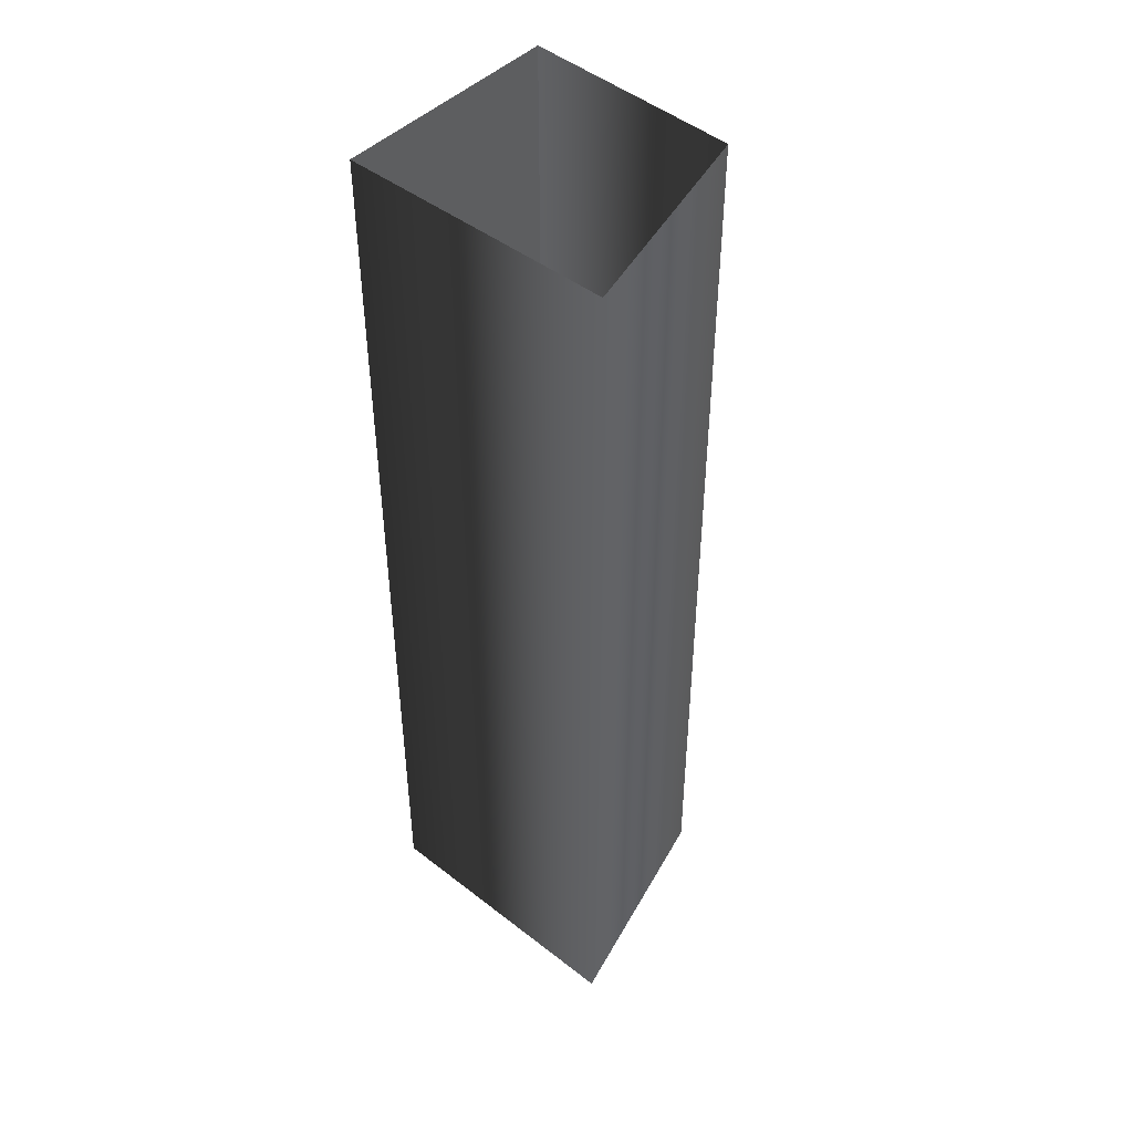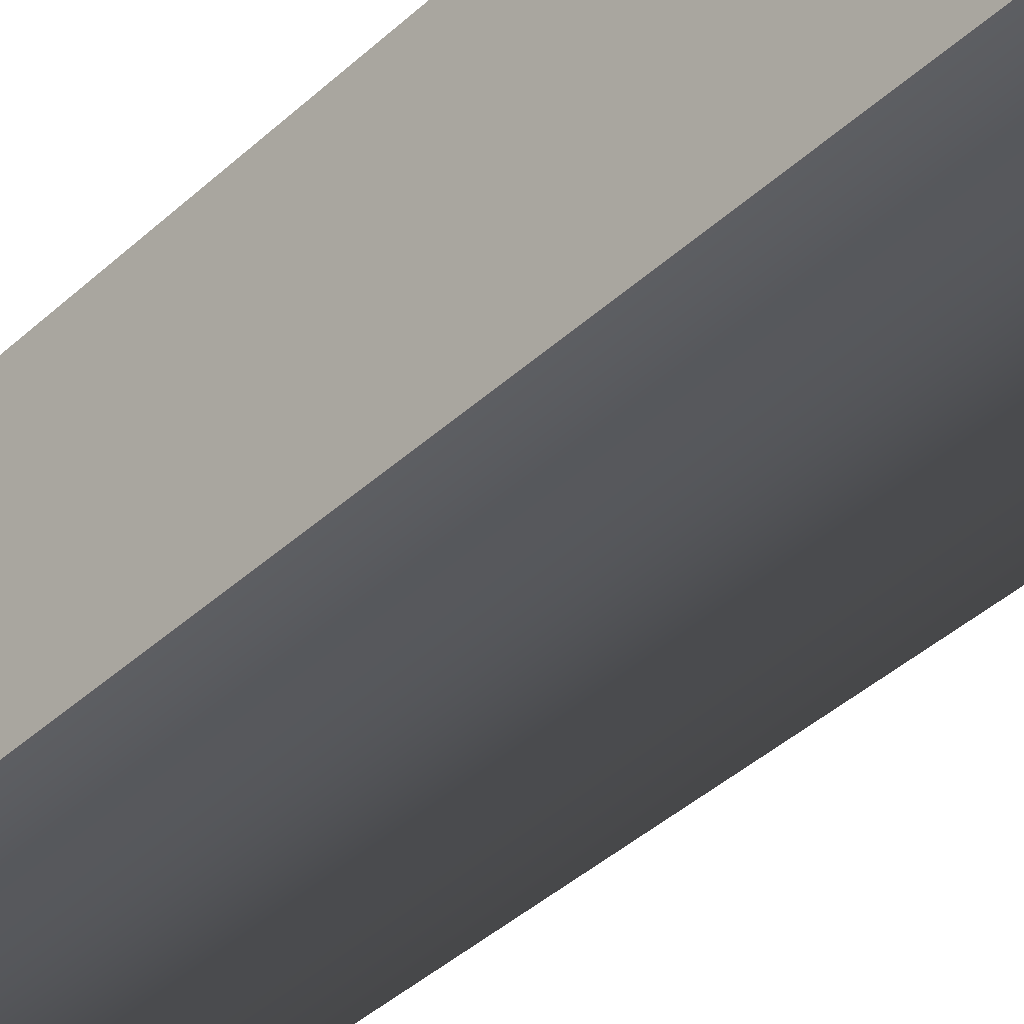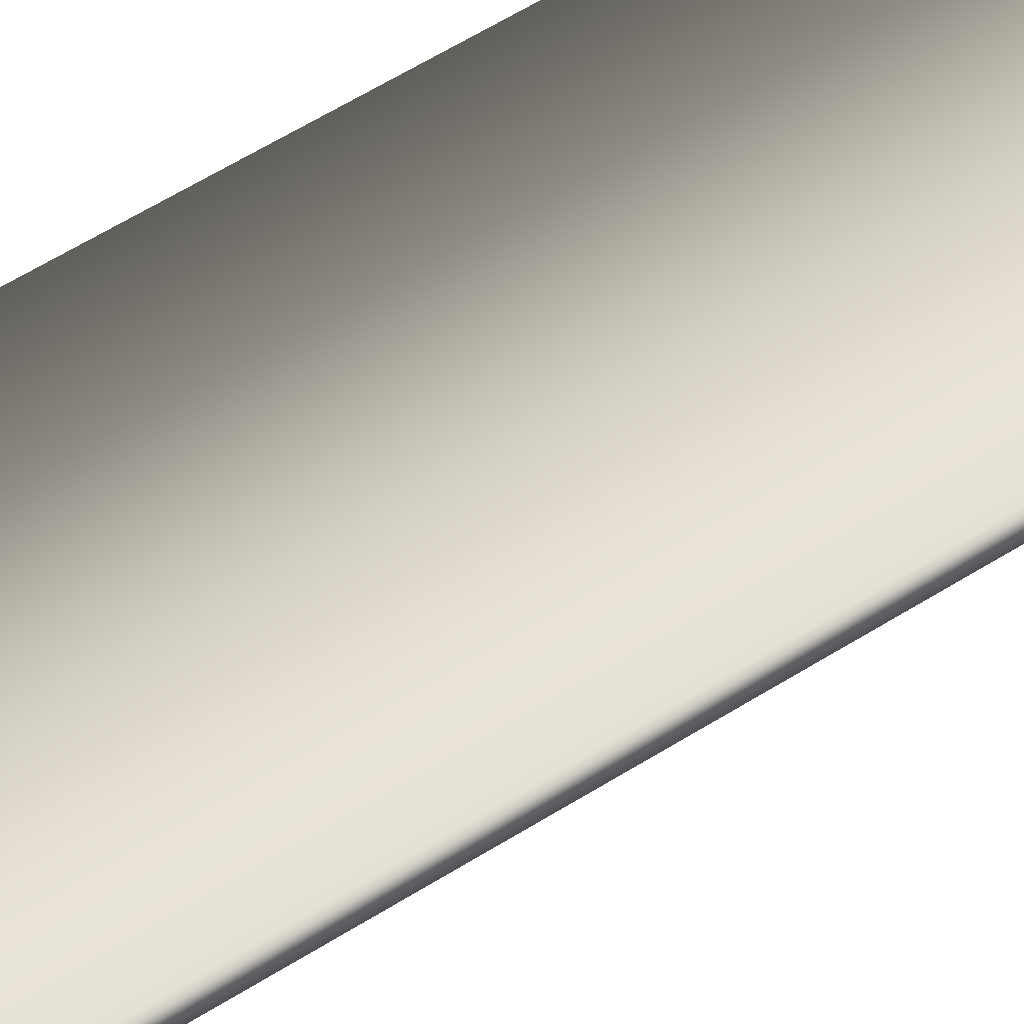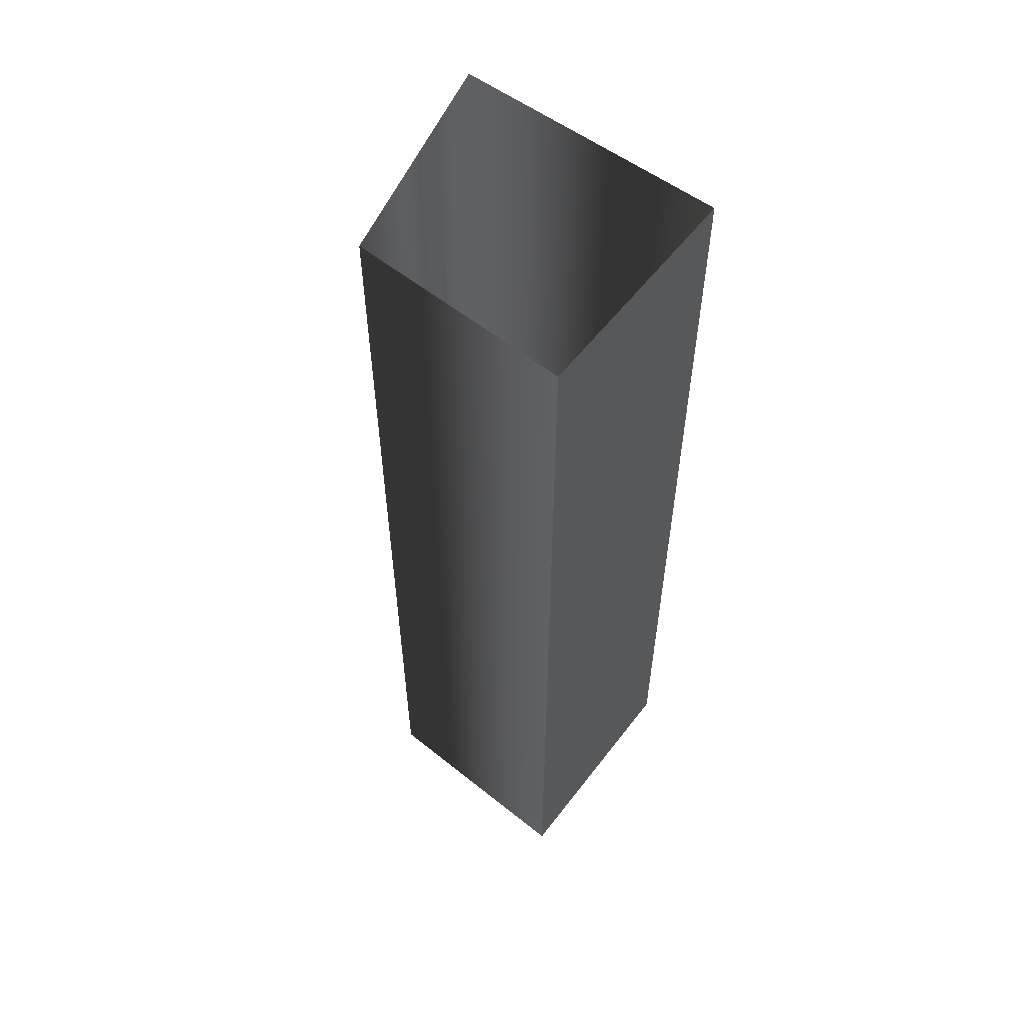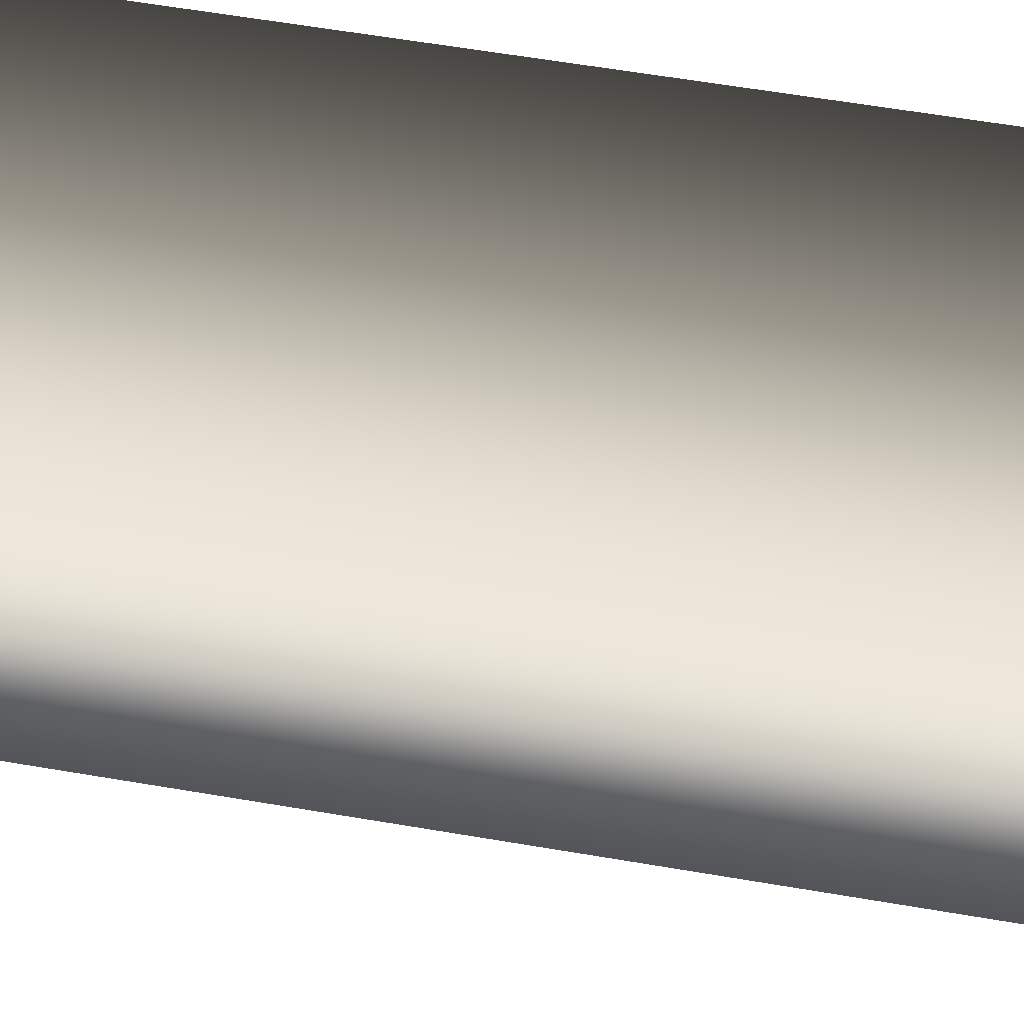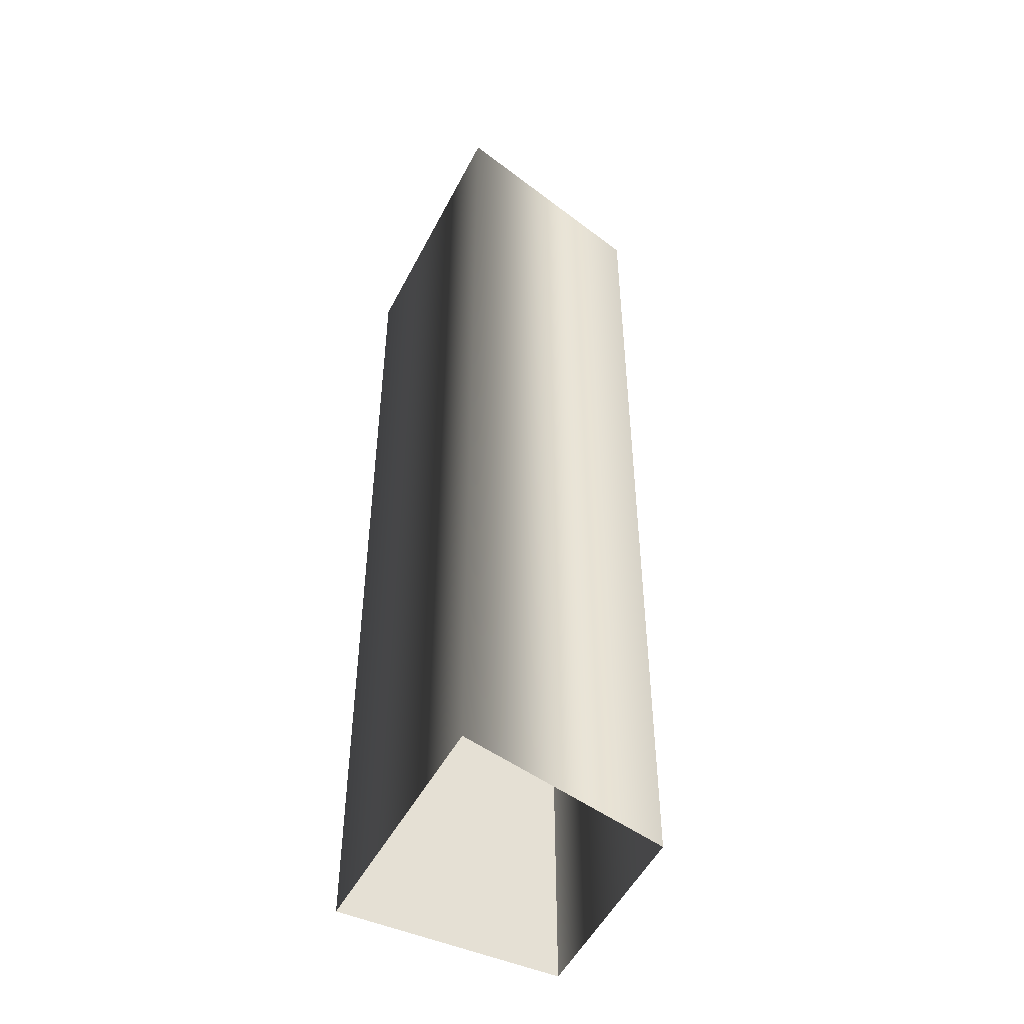
<metadata>
{"format":"obj","ext":"obj","renderer":"f3d","projection":"perspective","resolution":1024,"background":"white","views":[{"elev":45.7,"azim":42.4,"up":"+Y"},{"elev":-40.0,"azim":-41.5,"up":"+Z"},{"elev":65.3,"azim":58.5,"up":"+Z"},{"elev":56.7,"azim":-141.6,"up":"+Y"},{"elev":52.1,"azim":100.9,"up":"+Z"},{"elev":-48.0,"azim":64.5,"up":"+Y"}]}
</metadata>
<code>
g
v 91.18 68.38 -1.358
v 91.18 54.38 -1.358
v 94.45 68.38 -1.268
v 94.45 54.38 -1.268
v 95.33 68.38 2.033
v 95.33 54.38 2.033
v 91.27 68.38 2.083
v 91.27 54.38 2.083
v 91.18 68.38 -1.358
v 91.18 54.38 -1.358
g _0
f 3 2 1
f 2 3 4
f 5 4 3
f 4 5 6
f 7 6 5
f 6 7 8
f 9 8 7
f 8 9 10

</code>
